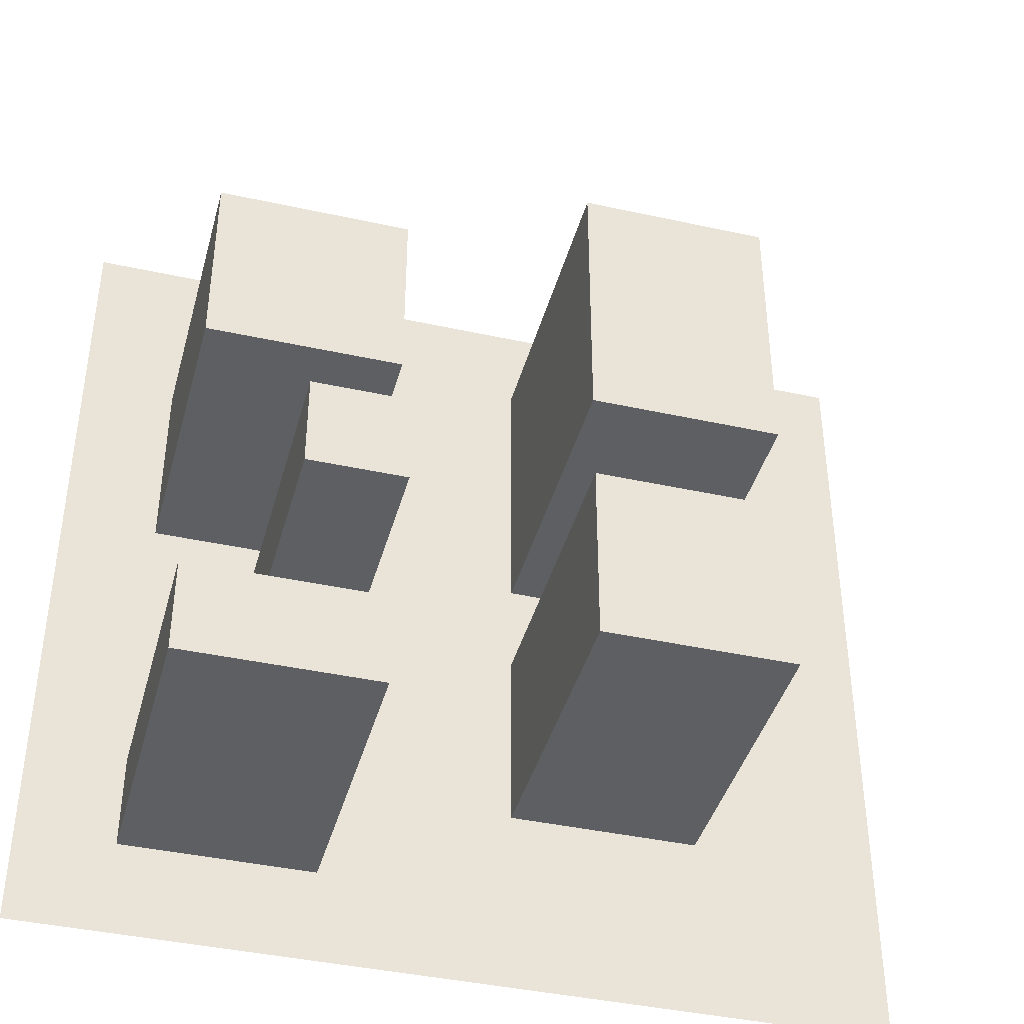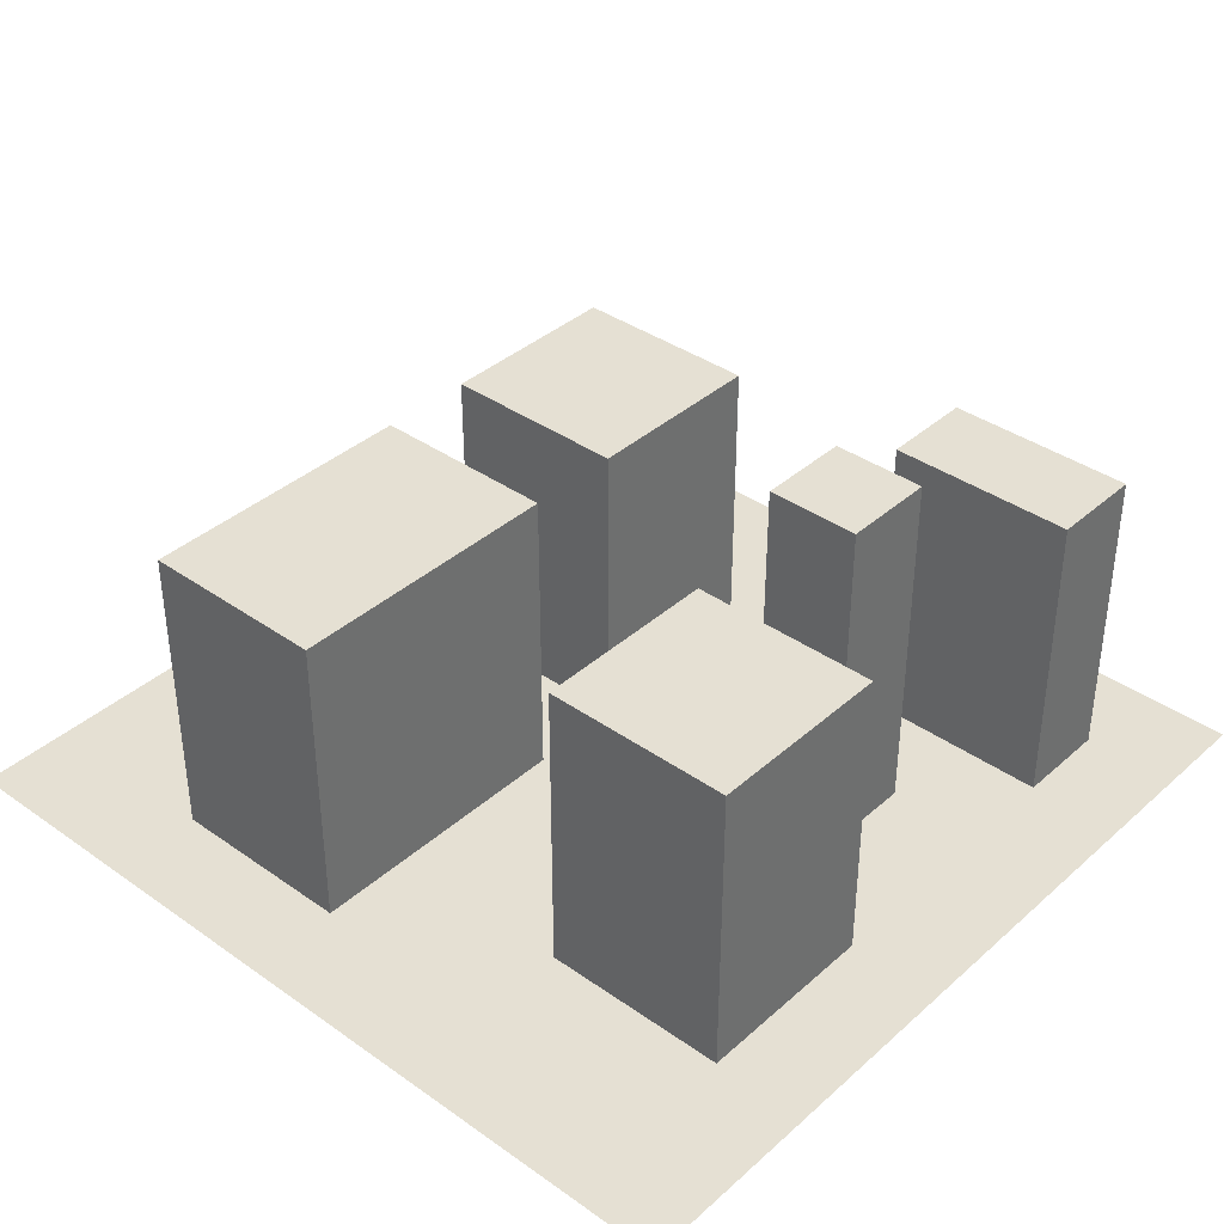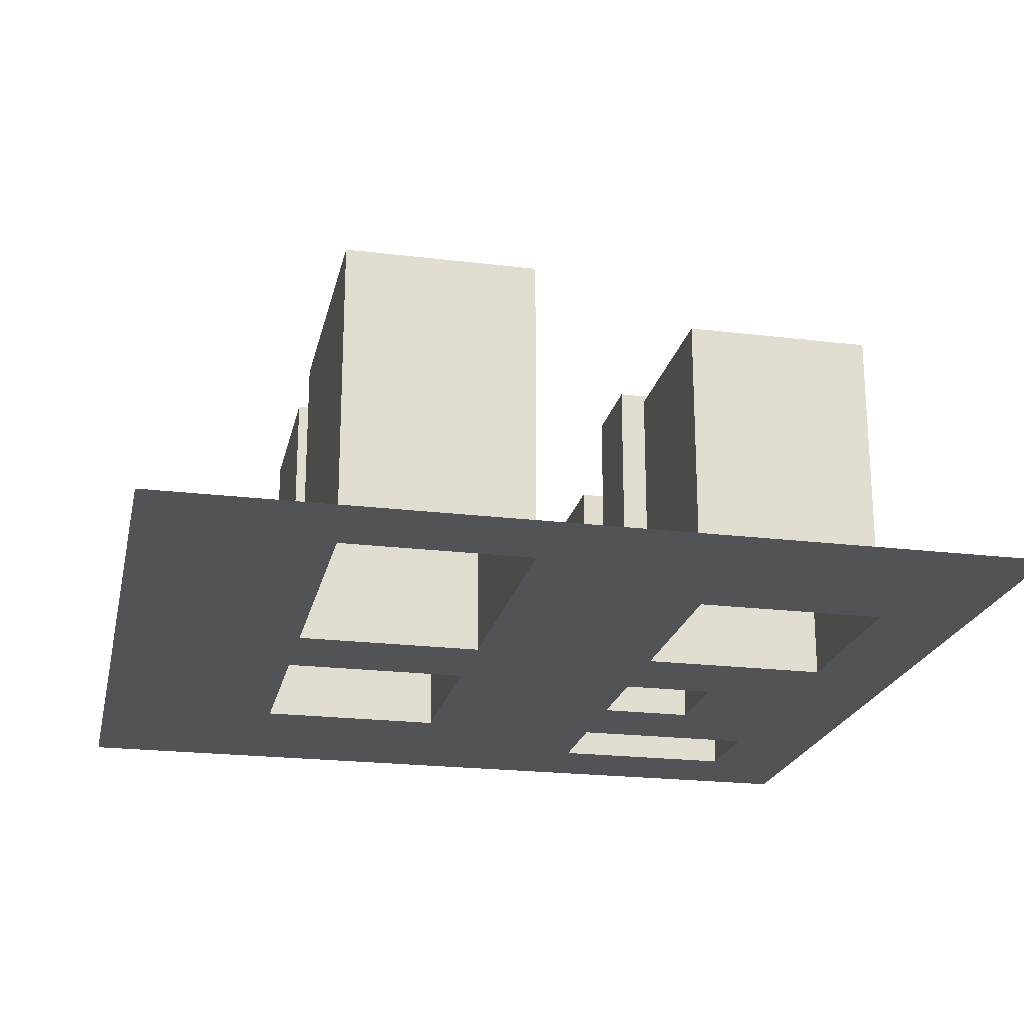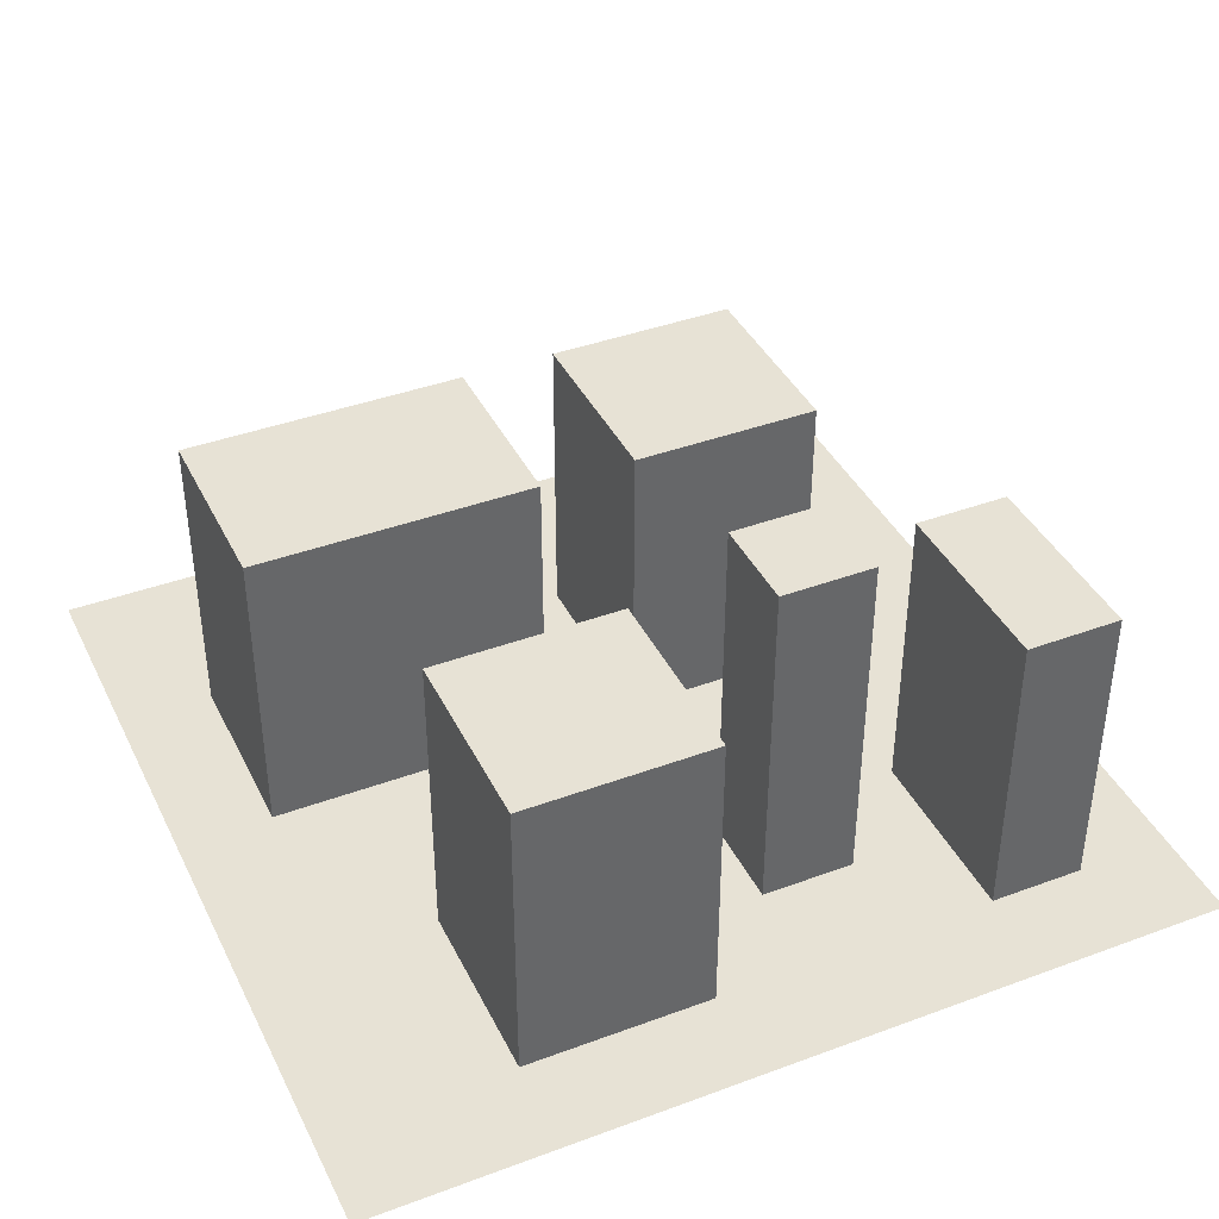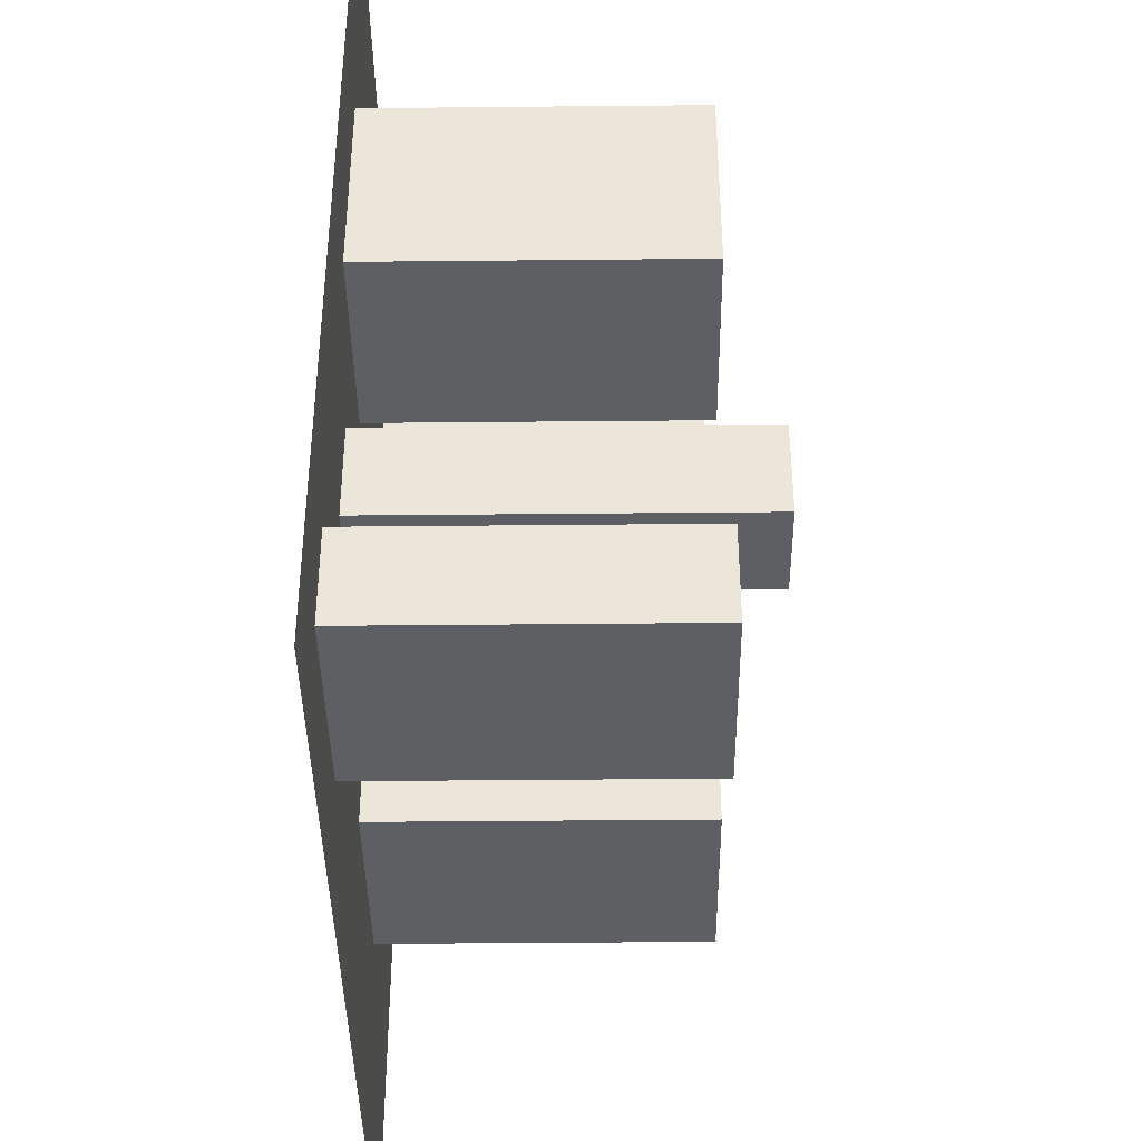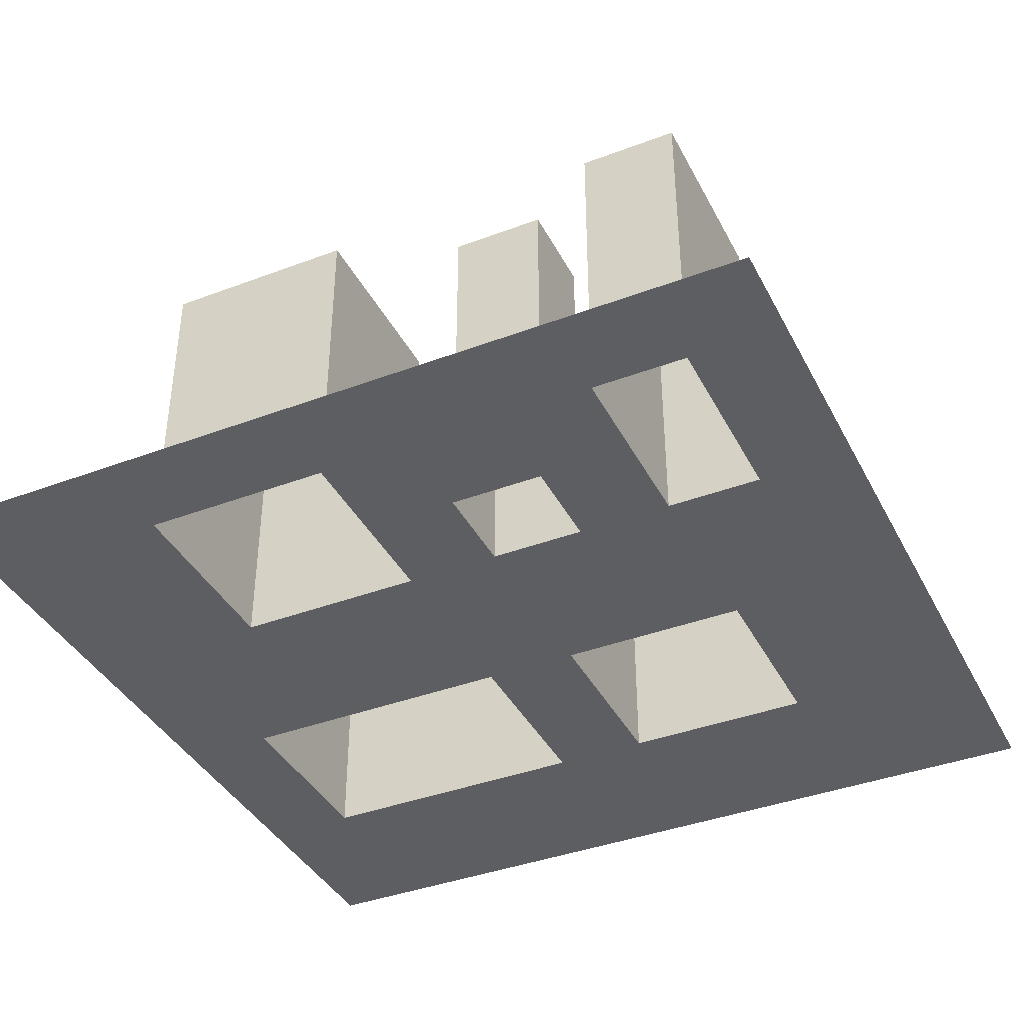
<metadata>
{"format":"obj","ext":"obj","renderer":"f3d","projection":"perspective","resolution":1024,"background":"white","views":[{"elev":-41.0,"azim":165.0,"up":"+Z"},{"elev":37.9,"azim":41.8,"up":"+Y"},{"elev":-21.7,"azim":-12.1,"up":"+Y"},{"elev":40.2,"azim":65.5,"up":"+Y"},{"elev":-40.3,"azim":90.7,"up":"+Z"},{"elev":-39.2,"azim":115.2,"up":"+Y"}]}
</metadata>
<code>
o Grid_Grid.001
v -7 0 7
v -5.444 0 7
v -3.889 0 7
v -2.333 0 7
v -0.7778 0 7
v 0.7778 0 7
v 2.333 0 7
v 3.889 0 7
v 5.444 0 7
v 7 0 7
v -7 0 5.444
v -5.444 0 5.444
v -3.889 0 5.444
v -2.333 0 5.444
v -0.7778 0 5.444
v 0.7778 0 5.444
v 2.333 0 5.444
v 3.889 0 5.444
v 5.444 0 5.444
v 7 0 5.444
v -7 0 3.889
v -5.444 0 3.889
v -3.889 0 3.889
v -0.7778 0 3.889
v 0.7778 0 3.889
v 2.333 0 3.889
v 3.889 0 3.889
v 5.444 0 3.889
v 7 0 3.889
v -7 0 2.333
v -5.444 0 2.333
v -3.889 0 2.333
v -0.7778 0 2.333
v 0.7778 0 2.333
v 2.333 0 2.333
v 5.444 0 2.333
v 7 0 2.333
v -7 0 0.7778
v -5.444 0 0.7778
v -3.889 0 0.7778
v -2.333 0 0.7778
v -0.7778 0 0.7778
v 0.7778 0 0.7778
v 2.333 0 0.7778
v 3.889 0 0.7778
v 5.444 0 0.7778
v 7 0 0.7778
v -7 0 -0.7778
v -5.444 0 -0.7778
v -3.889 0 -0.7778
v -2.333 0 -0.7778
v -0.7778 0 -0.7778
v 0.7778 0 -0.7778
v 2.333 0 -0.7778
v 3.889 0 -0.7778
v 5.444 0 -0.7778
v 7 0 -0.7778
v -7 0 -2.333
v -5.444 0 -2.333
v -3.889 0 -2.333
v -0.7778 0 -2.333
v 0.7778 0 -2.333
v 2.333 0 -2.333
v 3.889 0 -2.333
v 5.444 0 -2.333
v 7 0 -2.333
v -7 0 -3.889
v -5.444 0 -3.889
v -3.889 0 -3.889
v -2.333 0 -3.889
v -0.7778 0 -3.889
v 0.7778 0 -3.889
v 2.333 0 -3.889
v 3.889 0 -3.889
v 5.444 0 -3.889
v 7 0 -3.889
v -7 0 -5.444
v -5.444 0 -5.444
v -3.889 0 -5.444
v -2.333 0 -5.444
v -0.7778 0 -5.444
v 0.7778 0 -5.444
v 2.333 0 -5.444
v 3.889 0 -5.444
v 5.444 0 -5.444
v 7 0 -5.444
v -7 0 -7
v -5.444 0 -7
v -3.889 0 -7
v -2.333 0 -7
v -0.7778 0 -7
v 0.7778 0 -7
v 2.333 0 -7
v 3.889 0 -7
v 5.444 0 -7
v 7 0 -7
v -2.333 5.036 5.444
v -3.889 5.036 5.444
v -0.7778 5.036 5.444
v -3.889 5.036 3.889
v -2.333 5.036 3.889
v -0.7778 5.036 3.889
v 3.889 5.036 3.889
v 2.333 5.036 3.889
v 5.444 5.036 3.889
v -3.889 5.036 2.333
v -2.333 5.036 2.333
v -0.7778 5.036 2.333
v 2.333 5.036 2.333
v 3.889 5.036 2.333
v 5.444 5.036 2.333
v -3.889 5.036 0.7778
v -2.333 5.036 0.7778
v -0.7778 5.036 0.7778
v 2.333 5.036 0.7778
v 3.889 5.036 0.7778
v 5.444 5.036 0.7778
v -2.333 5.036 -0.7778
v -3.889 5.036 -0.7778
v -0.7778 5.036 -0.7778
v 3.889 5.894 -0.7778
v 2.333 5.894 -0.7778
v -3.889 5.036 -2.333
v -2.333 5.036 -2.333
v -0.7778 5.036 -2.333
v 2.333 5.894 -2.333
v 3.889 5.894 -2.333
v -3.889 5.036 -3.889
v -2.333 5.036 -3.889
v -0.7778 5.036 -3.889
v 3.889 5.036 -3.889
v 2.333 5.036 -3.889
v 5.444 5.036 -3.889
v 2.333 5.036 -5.444
v 3.889 5.036 -5.444
v 5.444 5.036 -5.444
f 1 2 12 11
f 2 3 13 12
f 3 4 14 13
f 4 5 15 14
f 5 6 16 15
f 6 7 17 16
f 7 8 18 17
f 8 9 19 18
f 9 10 20 19
f 11 12 22 21
f 12 13 23 22
f 54 55 121 122
f 41 40 112 113
f 15 16 25 24
f 16 17 26 25
f 17 18 27 26
f 18 19 28 27
f 19 20 29 28
f 21 22 31 30
f 22 23 32 31
f 74 75 133 131
f 35 26 104 109
f 24 25 34 33
f 25 26 35 34
f 23 13 98 100
f 27 28 105 103
f 28 29 37 36
f 30 31 39 38
f 31 32 40 39
f 52 61 125 120
f 73 74 131 132
f 33 34 43 42
f 34 35 44 43
f 40 32 106 112
f 26 27 103 104
f 36 37 47 46
f 38 39 49 48
f 39 40 50 49
f 40 41 51 50
f 41 42 52 51
f 42 43 53 52
f 43 44 54 53
f 44 45 55 54
f 45 46 56 55
f 46 47 57 56
f 48 49 59 58
f 49 50 60 59
f 46 45 116 117
f 36 46 117 111
f 52 53 62 61
f 53 54 63 62
f 24 33 108 102
f 55 56 65 64
f 56 57 66 65
f 58 59 68 67
f 59 60 69 68
f 60 50 119 123
f 45 44 115 116
f 61 62 72 71
f 62 63 73 72
f 63 64 74 73
f 64 65 75 74
f 65 66 76 75
f 67 68 78 77
f 68 69 79 78
f 69 70 80 79
f 70 71 81 80
f 71 72 82 81
f 72 73 83 82
f 51 52 120 118
f 14 15 99 97
f 75 76 86 85
f 77 78 88 87
f 78 79 89 88
f 79 80 90 89
f 80 81 91 90
f 81 82 92 91
f 82 83 93 92
f 83 84 94 93
f 84 85 95 94
f 85 86 96 95
f 98 97 101 100
f 97 99 102 101
f 100 101 107 106
f 101 102 108 107
f 104 103 110 109
f 103 105 111 110
f 106 107 113 112
f 107 108 114 113
f 109 110 116 115
f 110 111 117 116
f 119 118 124 123
f 118 120 125 124
f 122 121 127 126
f 123 124 129 128
f 124 125 130 129
f 132 131 135 134
f 131 133 136 135
f 69 60 123 128
f 83 73 132 134
f 33 42 114 108
f 42 41 113 114
f 63 54 122 126
f 15 24 102 99
f 70 69 128 129
f 28 36 111 105
f 84 83 134 135
f 13 14 97 98
f 61 71 130 125
f 75 85 136 133
f 55 64 127 121
f 32 23 100 106
f 44 35 109 115
f 71 70 129 130
f 85 84 135 136
f 50 51 118 119
f 64 63 126 127

</code>
